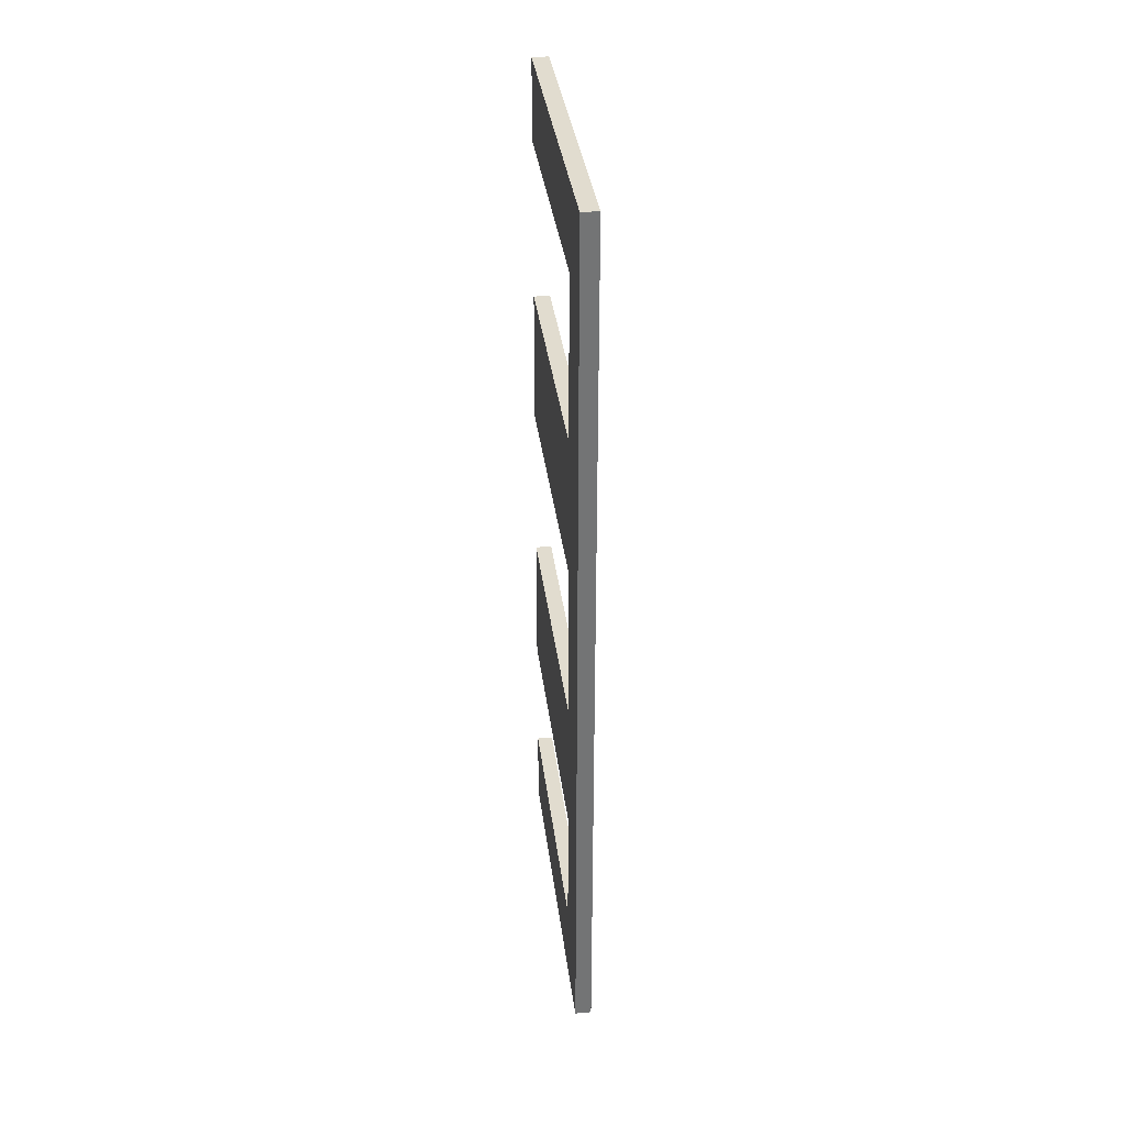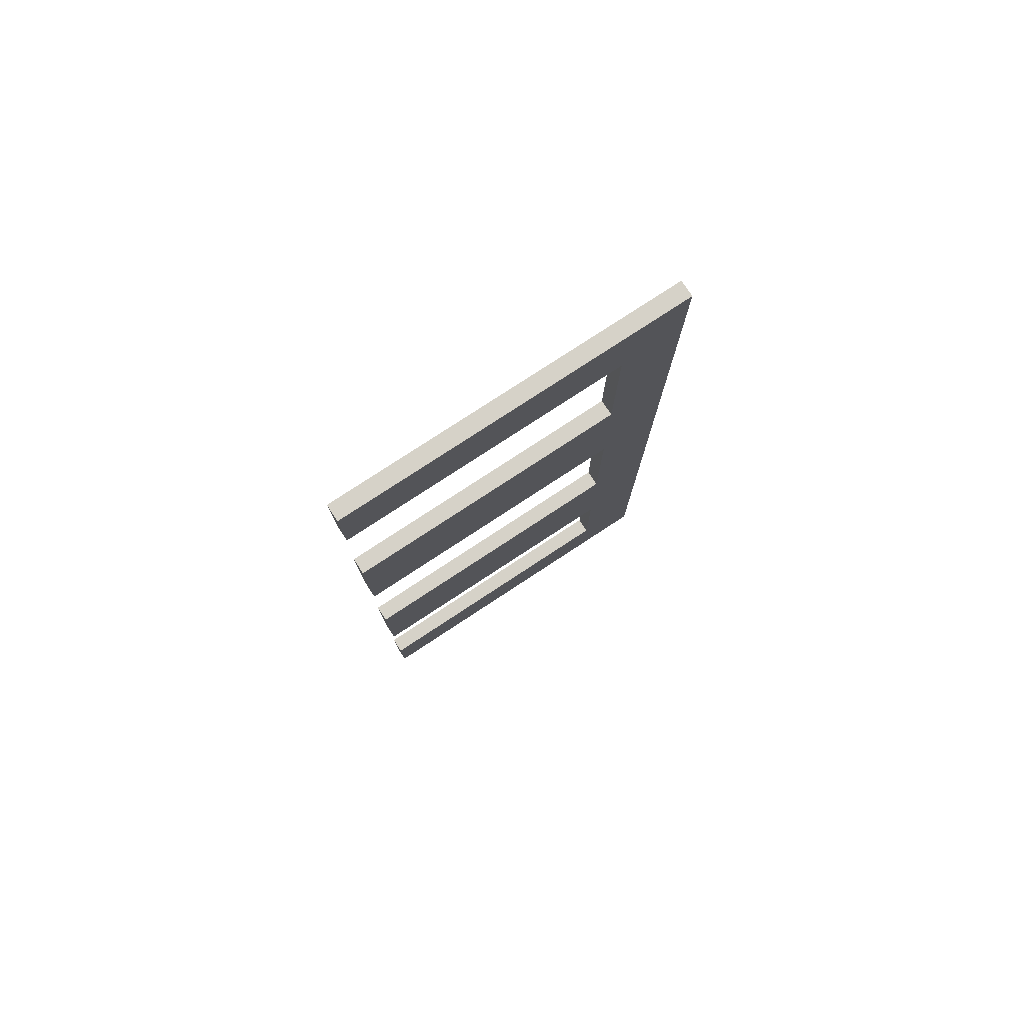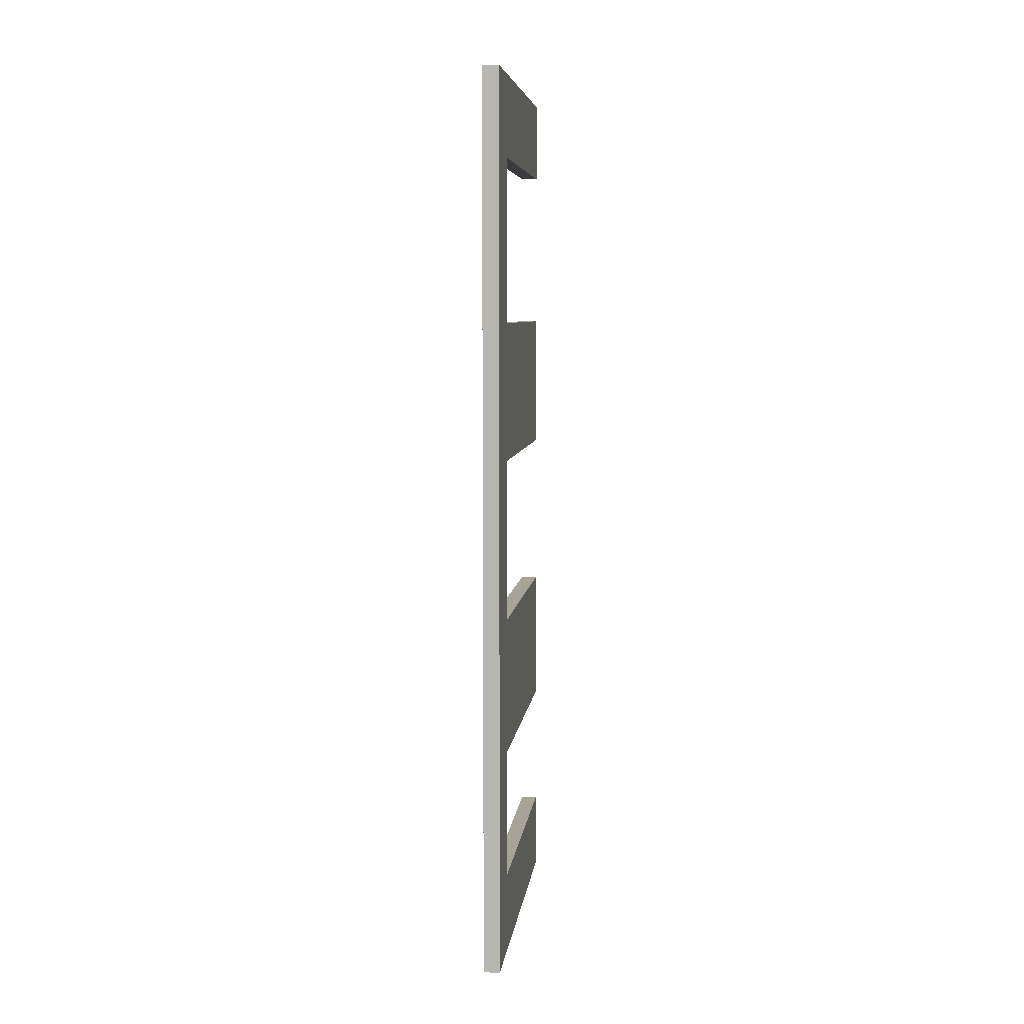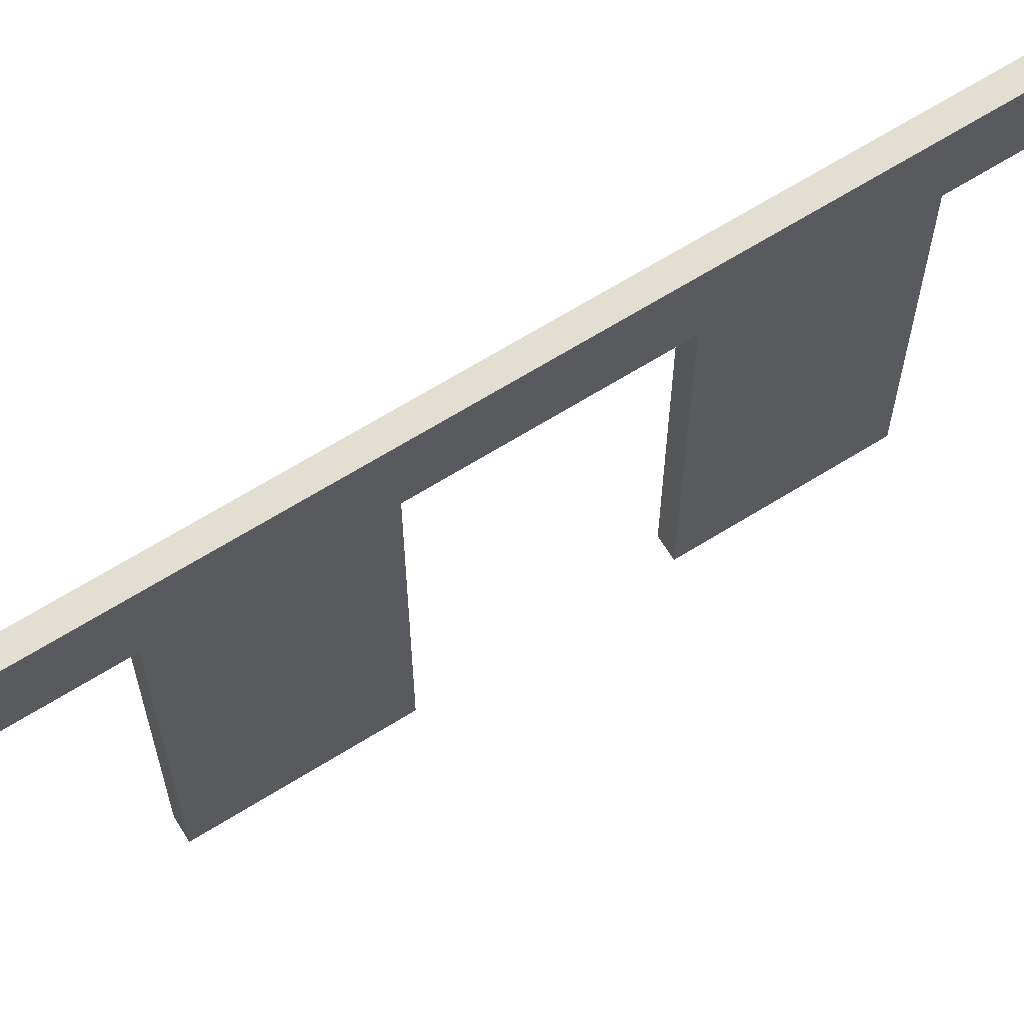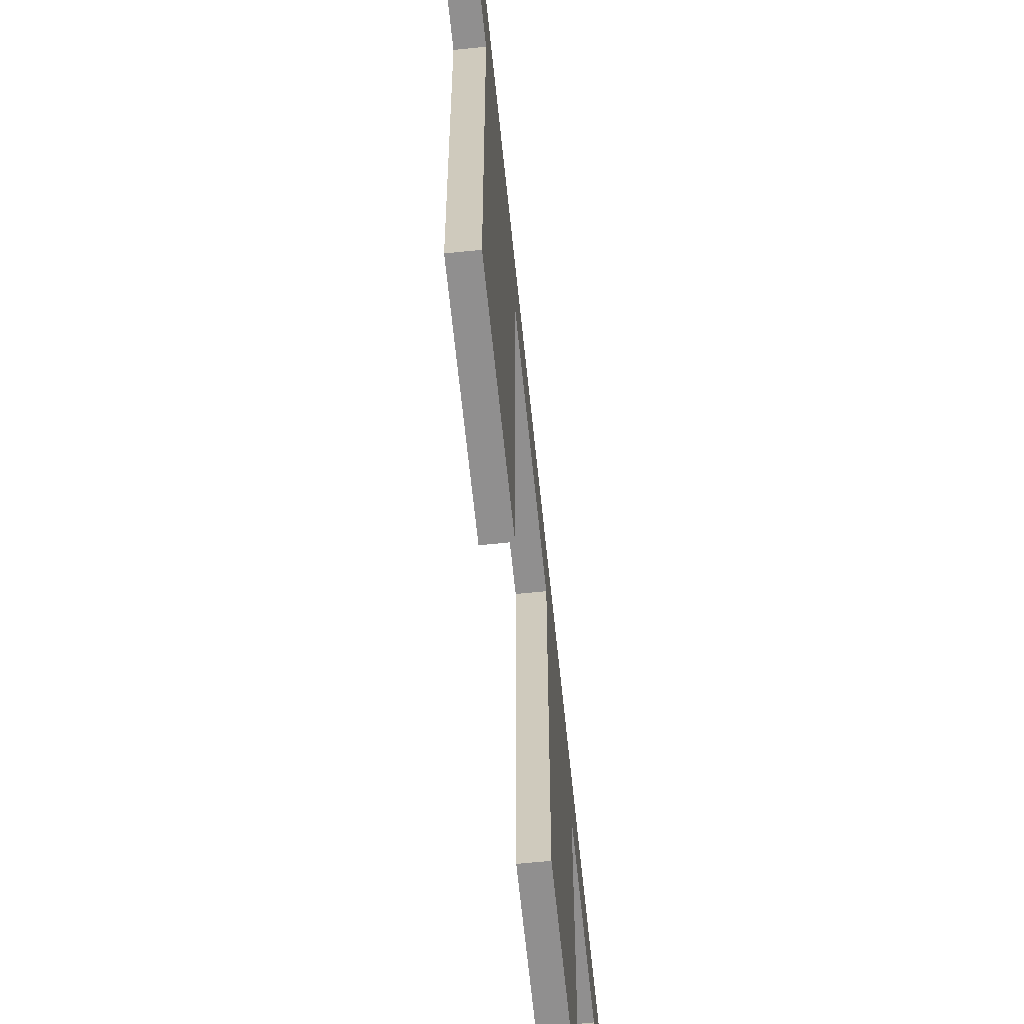
<metadata>
{"format":"obj","ext":"obj","renderer":"f3d","projection":"perspective","resolution":1024,"background":"white","views":[{"elev":34.4,"azim":173.1,"up":"+Z"},{"elev":78.0,"azim":56.7,"up":"+Z"},{"elev":6.7,"azim":-173.3,"up":"+Z"},{"elev":67.5,"azim":58.2,"up":"+Y"},{"elev":-65.4,"azim":5.9,"up":"+Y"}]}
</metadata>
<code>
o
v -0.1 0 23.6
v -0.1 0 22.6
v -0.1 0 20.6
v -0.1 0 18.9
v -0.1 0 16.9
v -0.1 0 15.2
v -0.1 0 13.6
v -0.1 0 12.6
v -0.1 3.5 22.6
v -0.1 3.5 20.6
v -0.1 3.5 18.9
v -0.1 3.5 16.9
v -0.1 3.5 15.2
v -0.1 3.5 13.6
v -0.1 4.3 23.6
v -0.1 4.3 12.6
v 0.1 0 23.6
v 0.1 0 22.6
v 0.1 0 20.6
v 0.1 0 18.9
v 0.1 0 16.9
v 0.1 0 15.2
v 0.1 0 13.6
v 0.1 0 12.6
v 0.1 3.5 22.6
v 0.1 3.5 20.6
v 0.1 3.5 18.9
v 0.1 3.5 16.9
v 0.1 3.5 15.2
v 0.1 3.5 13.6
v 0.1 4.3 23.6
v 0.1 4.3 12.6
v -0.1 0 23.6
v -0.1 4.3 23.6
v 0.1 0 23.6
v 0.1 4.3 23.6
v -0.1 0 20.6
v -0.1 3.5 20.6
v 0.1 0 20.6
v 0.1 3.5 20.6
v -0.1 0 16.9
v -0.1 3.5 16.9
v 0.1 0 16.9
v 0.1 3.5 16.9
v -0.1 0 13.6
v -0.1 3.5 13.6
v 0.1 0 13.6
v 0.1 3.5 13.6
v -0.1 0 22.6
v -0.1 3.5 22.6
v 0.1 0 22.6
v 0.1 3.5 22.6
v -0.1 0 18.9
v -0.1 3.5 18.9
v 0.1 0 18.9
v 0.1 3.5 18.9
v -0.1 0 15.2
v -0.1 3.5 15.2
v 0.1 0 15.2
v 0.1 3.5 15.2
v -0.1 0 12.6
v -0.1 4.3 12.6
v 0.1 0 12.6
v 0.1 4.3 12.6
v -0.1 0 23.6
v 0.1 0 23.6
v -0.1 0 22.6
v 0.1 0 22.6
v -0.1 0 20.6
v 0.1 0 20.6
v -0.1 0 18.9
v 0.1 0 18.9
v -0.1 0 16.9
v 0.1 0 16.9
v -0.1 0 15.2
v 0.1 0 15.2
v -0.1 0 13.6
v 0.1 0 13.6
v -0.1 0 12.6
v 0.1 0 12.6
v -0.1 3.5 22.6
v 0.1 3.5 22.6
v -0.1 3.5 20.6
v 0.1 3.5 20.6
v -0.1 3.5 18.9
v 0.1 3.5 18.9
v -0.1 3.5 16.9
v 0.1 3.5 16.9
v -0.1 3.5 15.2
v 0.1 3.5 15.2
v -0.1 3.5 13.6
v 0.1 3.5 13.6
v -0.1 4.3 23.6
v 0.1 4.3 23.6
v -0.1 4.3 12.6
v 0.1 4.3 12.6
f 9 2 1
f 10 4 3
f 11 4 10
f 12 6 5
f 13 6 12
f 14 8 7
f 15 13 12
f 15 14 13
f 15 9 1
f 15 11 10
f 15 12 11
f 15 10 9
f 16 8 14
f 16 14 15
f 17 18 25
f 19 20 26
f 26 20 27
f 21 22 28
f 28 22 29
f 23 24 30
f 28 29 31
f 29 30 31
f 17 25 31
f 26 27 31
f 27 28 31
f 25 26 31
f 30 24 32
f 31 30 32
f 35 34 33
f 36 34 35
f 39 38 37
f 40 38 39
f 43 42 41
f 44 42 43
f 47 46 45
f 48 46 47
f 49 50 51
f 51 50 52
f 53 54 55
f 55 54 56
f 57 58 59
f 59 58 60
f 61 62 63
f 63 62 64
f 67 66 65
f 68 66 67
f 71 70 69
f 72 70 71
f 75 74 73
f 76 74 75
f 79 78 77
f 80 78 79
f 83 82 81
f 84 82 83
f 87 86 85
f 88 86 87
f 91 90 89
f 92 90 91
f 93 94 95
f 95 94 96

</code>
